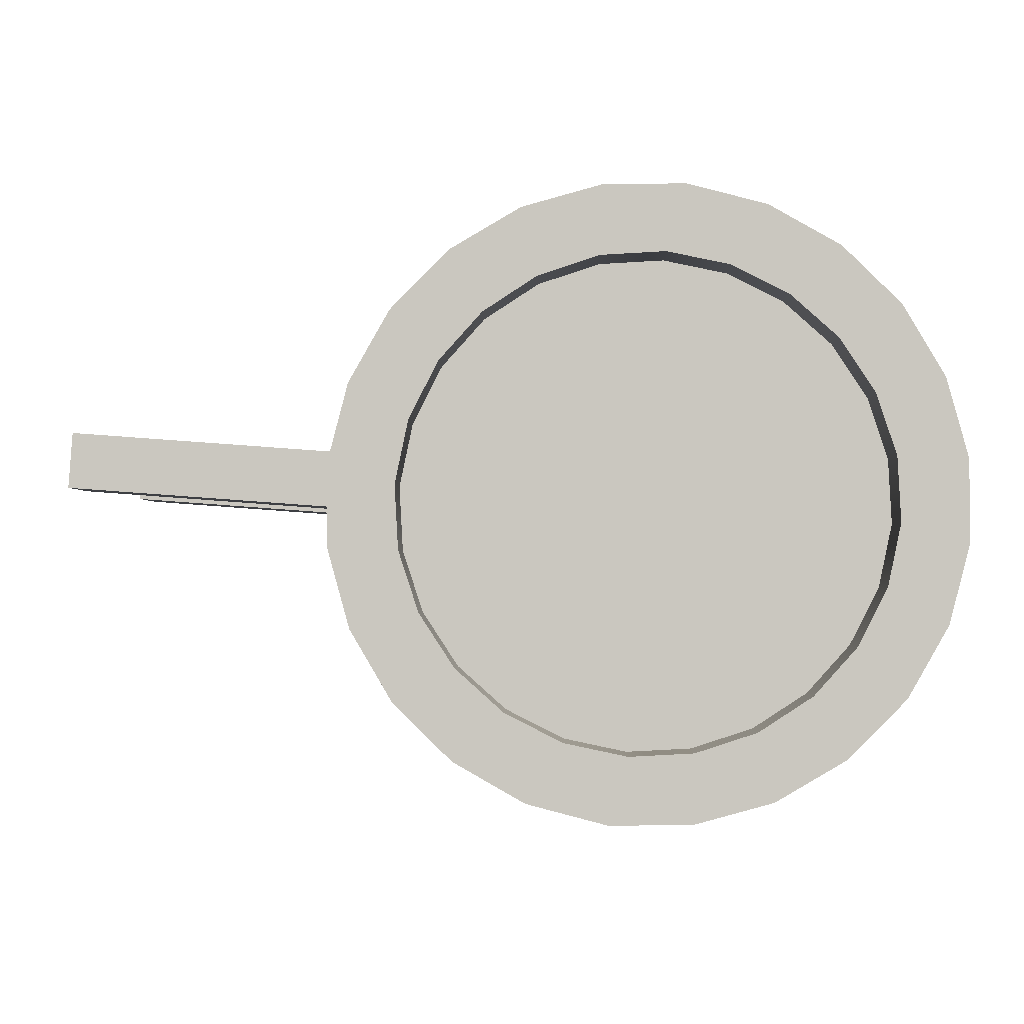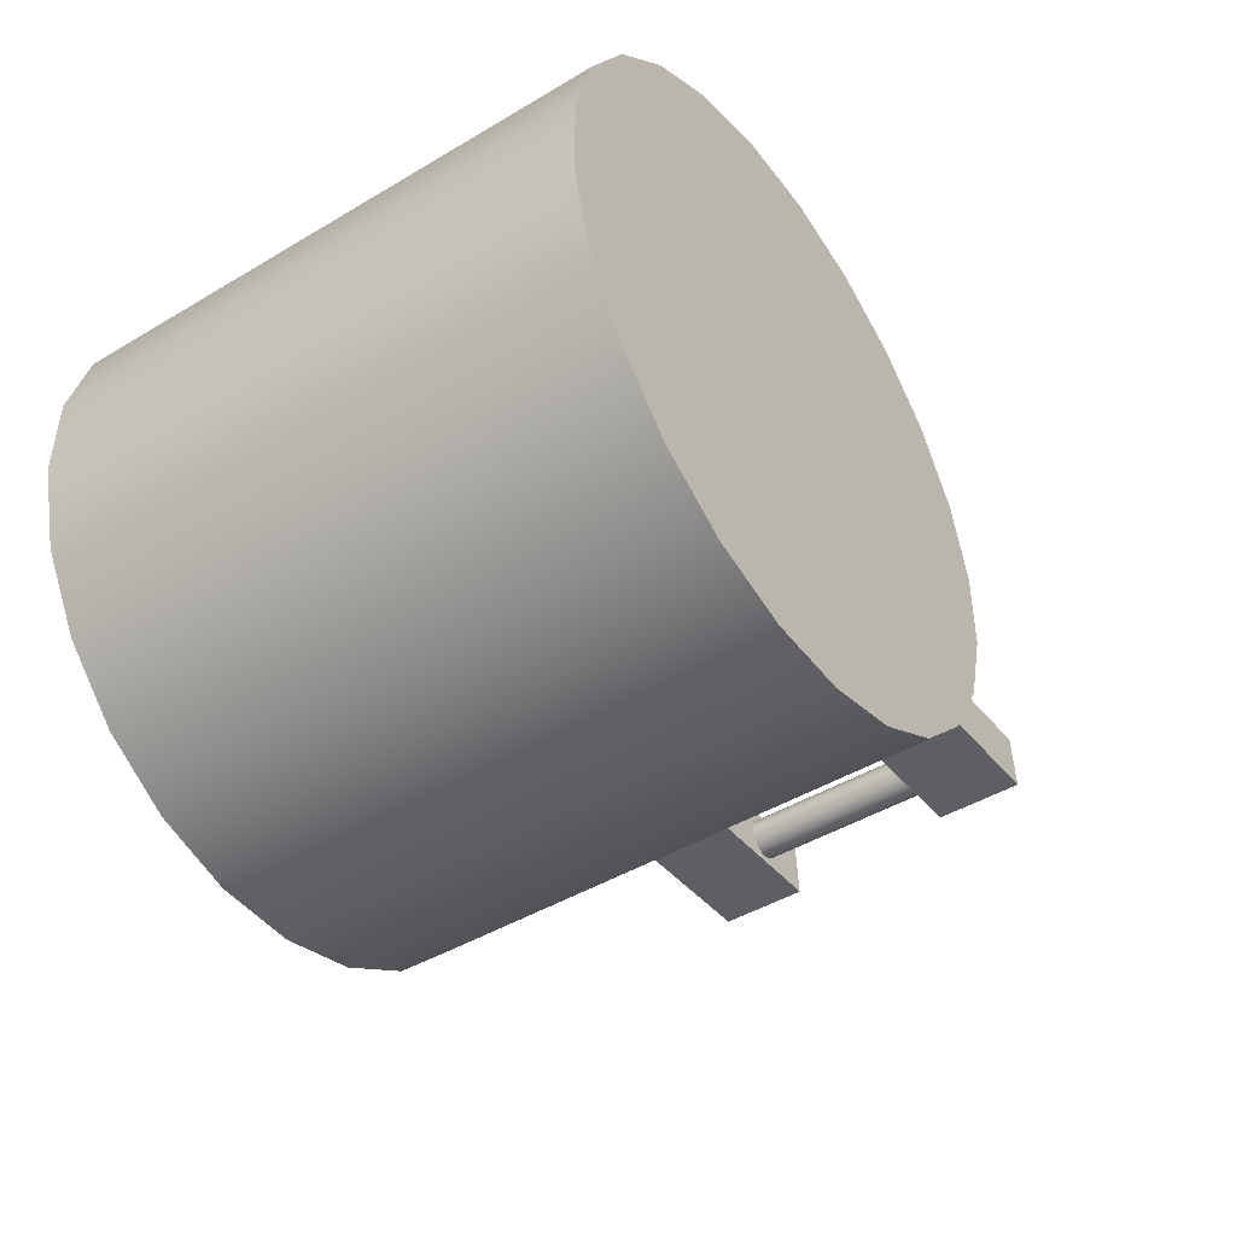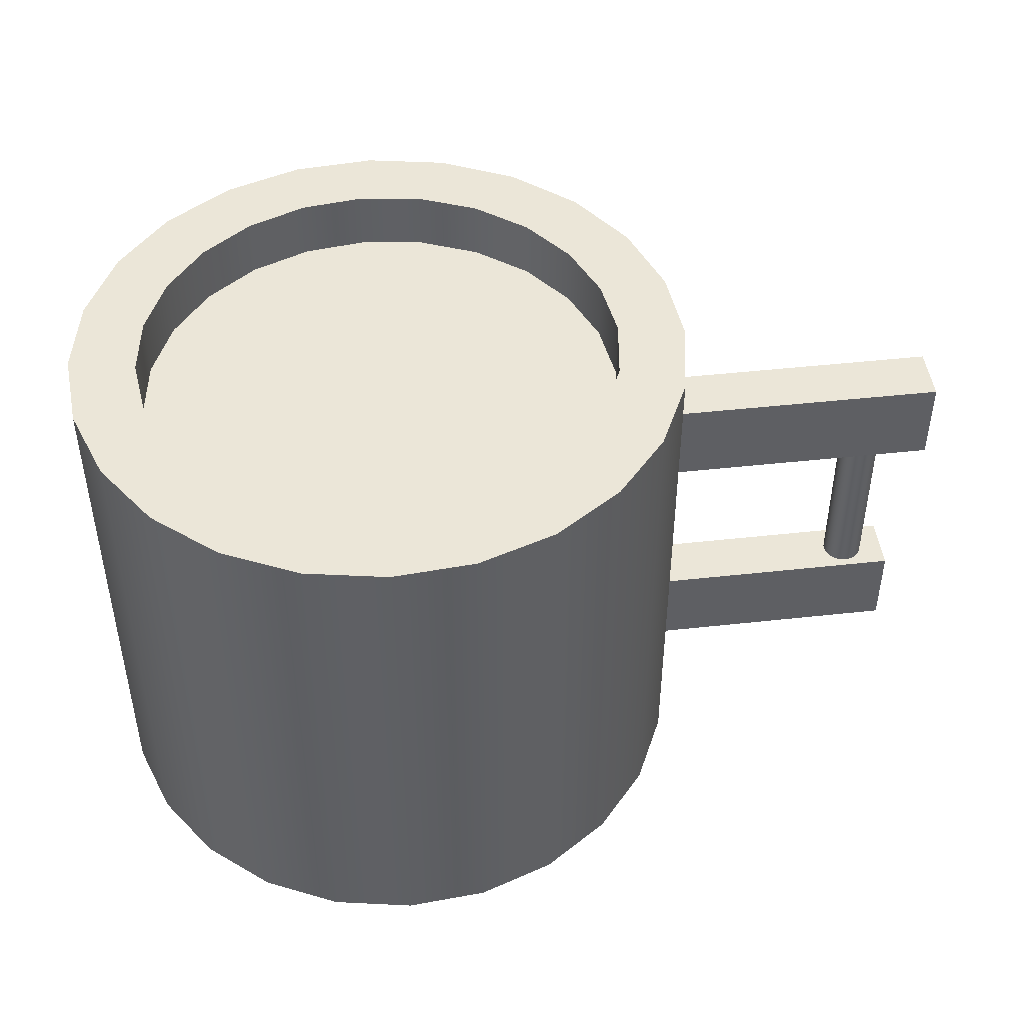
<metadata>
{"format":"obj","ext":"obj","renderer":"f3d","projection":"perspective","resolution":1024,"background":"white","views":[{"elev":-1.8,"azim":-178.5,"up":"+Z"},{"elev":-45.0,"azim":-55.3,"up":"+Z"},{"elev":46.4,"azim":-11.4,"up":"+Y"}]}
</metadata>
<code>
v -0.3183 -0.2219 -0.155
v -0.3683 -0.2219 -0.03165
v -0.3514 -0.2219 -0.09662
v -0.2712 -0.2219 -0.2028
v -0.3678 -0.2219 0.03547
v -0.2133 -0.2219 -0.2368
v -0.3499 -0.2219 0.1002
v -0.1486 -0.2219 -0.2547
v -0.316 -0.2219 0.158
v -0.08149 -0.2219 -0.2552
v -0.2681 -0.2219 0.2052
v -0.01653 -0.2219 -0.2383
v -0.2098 -0.2219 0.2383
v 0.04185 -0.2219 -0.2052
v -0.1448 -0.2219 0.2552
v 0.08967 -0.2219 -0.158
v -0.07768 -0.2219 0.2547
v 0.1237 -0.2219 -0.1002
v -0.01298 -0.2219 0.2368
v 0.1415 -0.2219 -0.03547
v 0.0449 -0.2219 0.2028
v 0.142 -0.2219 0.03165
v 0.09201 -0.2219 0.155
v 0.1251 -0.2219 0.09662
v -0.3514 -0.2219 -0.09659
v -0.3683 -0.2219 -0.03165
v -0.3182 -0.2219 -0.155
v -0.2712 -0.2219 -0.2028
v -0.3514 0.2219 -0.09659
v -0.3182 0.2219 -0.155
v -0.2712 0.2219 -0.2028
v -0.3678 -0.2219 0.03546
v -0.3683 0.2219 -0.03165
v -0.2133 0.2219 -0.2368
v -0.2133 -0.2219 -0.2368
v -0.3678 0.2219 0.03546
v -0.3499 -0.2219 0.1001
v -0.1486 -0.2219 -0.2546
v -0.2795 0.2219 -0.1138
v -0.1486 0.2219 -0.2546
v -0.3033 0.2219 -0.0669
v -0.2444 0.2219 -0.153
v -0.3159 -0.2219 0.158
v -0.3499 0.2219 0.1002
v -0.08149 -0.2219 -0.2551
v -0.2795 0.1717 -0.1138
v -0.2444 0.1717 -0.153
v -0.3159 0.2219 0.158
v -0.2003 0.2219 -0.1818
v -0.08149 0.2219 -0.2551
v -0.3141 0.2219 -0.01541
v -0.3033 0.1717 -0.0669
v -0.2003 0.1717 -0.1818
v -0.2681 -0.2219 0.2051
v -0.2681 0.2219 0.2051
v -0.3113 0.2219 0.03713
v -0.1503 0.2219 -0.1981
v -0.01655 -0.2219 -0.2382
v -0.3141 0.1717 -0.01541
v -0.3113 0.1717 0.03713
v -0.2661 0.2219 0.1312
v -0.2949 0.2219 0.08715
v -0.09773 0.2219 -0.201
v -0.01654 0.2219 -0.2382
v -0.2949 0.1717 0.08714
v -0.2097 -0.2219 0.2382
v -0.2097 0.2219 0.2382
v -0.227 0.2219 0.1663
v -0.1503 0.1717 -0.1981
v 0.04182 -0.2219 -0.2051
v -0.2661 0.1717 0.1312
v -0.227 0.1717 0.1663
v -0.09773 0.1717 -0.201
v -0.04624 0.2219 -0.1901
v 0.04182 0.2219 -0.2051
v -0.1448 -0.2219 0.2551
v -0.1448 0.2219 0.2551
v -0.18 0.2219 0.1901
v -0.18 0.1717 0.1901
v 0.000691 0.2219 -0.1663
v 0.08963 -0.2219 -0.158
v -0.04624 0.1717 -0.1901
v 0.03987 0.2219 -0.1312
v 0.08963 0.2219 -0.158
v -0.07768 -0.2219 0.2546
v -0.07768 0.2219 0.2546
v -0.1285 0.2219 0.201
v -0.1285 0.1717 0.201
v 0.000691 0.1717 -0.1663
v 0.1236 -0.2219 -0.1001
v -0.07601 0.2219 0.1981
v 0.03987 0.1717 -0.1312
v 0.06862 0.2219 -0.08715
v 0.1236 0.2219 -0.1002
v -0.01299 -0.2219 0.2368
v -0.01299 0.2219 0.2368
v -0.026 0.2219 0.1818
v -0.07601 0.1717 0.1981
v 0.1415 0.2219 -0.03546
v 0.1415 -0.2219 -0.03546
v -0.026 0.1717 0.1818
v 0.06861 0.1717 -0.08714
v 0.08498 0.2219 -0.03714
v 0.08784 0.2219 0.01541
v 0.04487 -0.2219 0.2028
v 0.01808 0.2219 0.153
v 0.08498 0.1717 -0.03713
v 0.142 0.2219 0.03165
v 0.077 0.2219 0.0669
v 0.142 -0.2219 0.03165
v 0.04488 0.2219 0.2028
v 0.05321 0.2219 0.1138
v 0.01808 0.1717 0.153
v 0.08784 0.1717 0.01541
v 0.07701 0.1717 0.0669
v 0.09197 -0.2219 0.155
v 0.1251 0.2219 0.09659
v 0.09197 0.2219 0.155
v 0.05321 0.1717 0.1138
v 0.1251 -0.2219 0.09659
v -0.3514 0.2219 -0.09662
v -0.3183 0.2219 -0.155
v -0.2712 0.2219 -0.2028
v -0.3683 0.2219 -0.03165
v -0.2133 0.2219 -0.2368
v -0.3678 0.2219 0.03547
v -0.2794 0.2219 -0.1138
v -0.1486 0.2219 -0.2547
v -0.3032 0.2219 -0.06688
v -0.2443 0.2219 -0.153
v -0.3499 0.2219 0.1002
v -0.2794 0.1718 -0.1138
v -0.2443 0.1718 -0.153
v -0.3159 0.2219 0.158
v -0.2003 0.2219 -0.1817
v -0.08149 0.2219 -0.2552
v -0.3141 0.2219 -0.0154
v -0.3032 0.1718 -0.06688
v -0.2003 0.1718 -0.1817
v -0.2681 0.2219 0.2052
v -0.3112 0.2219 0.03712
v -0.1503 0.2219 -0.1981
v -0.2661 0.2219 0.1312
v -0.2948 0.2219 0.08712
v -0.09774 0.2219 -0.2009
v -0.01653 0.2219 -0.2383
v -0.3141 0.1718 -0.0154
v -0.2098 0.2219 0.2383
v -0.2269 0.2219 0.1663
v -0.3112 0.1718 0.03712
v -0.1503 0.1718 -0.1981
v -0.2949 0.1718 0.08713
v -0.2661 0.1718 0.1312
v -0.2269 0.1718 0.1663
v -0.09774 0.1718 -0.2009
v -0.04626 0.2219 -0.1901
v 0.04185 0.2219 -0.2052
v -0.1448 0.2219 0.2552
v -0.18 0.2219 0.1901
v -0.18 0.1718 0.1901
v 0.000662 0.2219 -0.1663
v -0.04626 0.1718 -0.1901
v 0.03983 0.2219 -0.1312
v 0.08967 0.2219 -0.158
v -0.07768 0.2219 0.2547
v -0.1285 0.2219 0.2009
v -0.1285 0.1718 0.2009
v 0.000662 0.1718 -0.1663
v -0.07602 0.2219 0.1981
v 0.03983 0.1718 -0.1312
v 0.06857 0.2219 -0.08712
v 0.1237 0.2219 -0.1002
v -0.01297 0.2219 0.2368
v -0.02601 0.2219 0.1817
v -0.07602 0.1718 0.1981
v 0.1415 0.2219 -0.03547
v -0.02602 0.1718 0.1817
v 0.06857 0.1718 -0.08713
v 0.08492 0.2219 -0.03712
v 0.08779 0.2219 0.0154
v 0.01804 0.2219 0.153
v 0.08493 0.1718 -0.03712
v 0.142 0.2219 0.03165
v 0.07695 0.2219 0.06688
v 0.0449 0.2219 0.2028
v 0.05316 0.2219 0.1138
v 0.01804 0.1718 0.153
v 0.08779 0.1718 0.0154
v 0.07694 0.1718 0.06688
v 0.1251 0.2219 0.09662
v 0.09201 0.2219 0.155
v 0.05316 0.1718 0.1138
v 0.1417 0.1403 -0.000433
v 0.1384 0.06888 0.04555
v 0.1384 0.1403 0.04556
v 0.1417 0.06889 -0.000419
v 0.1384 0.1403 0.04553
v 0.1384 0.06895 0.04554
v 0.1418 0.1403 -0.000382
v 0.1418 0.06894 -0.000396
v 0.3649 0.1403 0.06215
v 0.3683 0.1403 0.01623
v 0.3683 0.06895 0.01622
v 0.3084 0.06894 0.01846
v 0.3649 0.06895 0.06217
v 0.3128 0.06894 0.01788
v 0.3043 0.06893 0.02015
v 0.3084 0.06894 0.05107
v 0.3171 0.06893 0.01845
v 0.3128 -0.07647 0.01788
v 0.3084 -0.07647 0.01846
v 0.3008 0.06893 0.02284
v 0.3044 0.06893 0.04938
v 0.3128 0.06893 0.05164
v 0.3274 0.06894 0.04318
v 0.3212 0.06893 0.02013
v 0.3171 -0.07647 0.01845
v 0.3043 -0.07647 0.02015
v 0.2982 0.06893 0.02634
v 0.3009 0.06893 0.04671
v 0.3044 -0.07647 0.04938
v 0.3084 -0.07647 0.05107
v 0.3172 0.06893 0.05105
v 0.3247 0.06893 0.04668
v 0.3291 0.06893 0.03911
v 0.3247 0.06893 0.02281
v 0.3212 -0.07647 0.02013
v 0.1418 -0.07647 -0.000389
v 0.3511 -0.07648 0.01496
v 0.1384 -0.07648 0.04555
v 0.3008 -0.07647 0.02284
v 0.2965 0.06893 0.03041
v 0.2982 0.06893 0.04322
v 0.3009 -0.07647 0.04671
v 0.3128 -0.07647 0.05164
v 0.3212 0.06893 0.04936
v 0.3274 -0.07647 0.04318
v 0.3297 0.06893 0.03474
v 0.3291 -0.07647 0.03911
v 0.3274 0.06893 0.0263
v 0.3247 -0.07647 0.02281
v 0.2982 -0.07647 0.02634
v 0.2959 0.06893 0.03478
v 0.2965 0.06893 0.03915
v 0.2982 -0.07647 0.04322
v 0.3477 -0.07648 0.0609
v 0.3172 -0.07647 0.05106
v 0.3212 -0.07647 0.04936
v 0.3247 -0.07647 0.04668
v 0.3291 0.06894 0.03037
v 0.3297 -0.07647 0.03474
v 0.3274 -0.07647 0.0263
v 0.3511 -0.1478 0.01498
v 0.1417 -0.07643 -0.000426
v 0.1384 -0.1479 0.04557
v 0.1384 -0.07642 0.04555
v 0.1384 -0.1478 0.04553
v 0.2965 -0.07647 0.03041
v 0.2965 -0.07647 0.03915
v 0.3291 -0.07646 0.03037
v 0.1418 -0.1478 -0.000386
v 0.1417 -0.1479 -0.00043
v 0.2959 -0.07647 0.03478
v 0.3477 -0.1478 0.06089
v 0.3649 0.1403 0.0622
v 0.3683 0.1403 0.01621
v 0.3683 0.06888 0.01621
v 0.3084 0.06889 0.01841
v 0.3649 0.06888 0.06218
v 0.3128 0.06889 0.01783
v 0.3043 0.0689 0.0201
v 0.3084 0.06889 0.05112
v 0.3172 0.0689 0.01839
v 0.3128 -0.07643 0.01783
v 0.3084 -0.07643 0.01841
v 0.3008 0.0689 0.0228
v 0.3043 0.0689 0.04944
v 0.3128 0.0689 0.05169
v 0.3275 0.06889 0.04321
v 0.3212 0.0689 0.02008
v 0.3172 -0.07643 0.01839
v 0.3043 -0.07643 0.0201
v 0.2981 0.0689 0.02631
v 0.3008 0.0689 0.04675
v 0.3043 -0.07643 0.04944
v 0.3084 -0.07643 0.05112
v 0.3172 0.0689 0.05111
v 0.3248 0.0689 0.04672
v 0.3292 0.0689 0.03912
v 0.3248 0.0689 0.02277
v 0.3212 -0.07643 0.02008
v 0.3511 -0.07642 0.01495
v 0.3008 -0.07643 0.0228
v 0.2964 0.0689 0.0304
v 0.2981 0.0689 0.04324
v 0.3008 -0.07643 0.04675
v 0.3128 -0.07643 0.05169
v 0.3213 0.0689 0.04941
v 0.3275 -0.07643 0.04321
v 0.3297 0.0689 0.03474
v 0.3292 -0.07643 0.03912
v 0.3274 0.0689 0.02627
v 0.3248 -0.07643 0.02277
v 0.2981 -0.07643 0.02631
v 0.2959 0.0689 0.03478
v 0.2964 0.0689 0.03916
v 0.2981 -0.07643 0.04324
v 0.3477 -0.07642 0.06092
v 0.3172 -0.07643 0.05111
v 0.3213 -0.07643 0.04941
v 0.3248 -0.07643 0.04672
v 0.3291 0.06889 0.03036
v 0.3297 -0.07643 0.03474
v 0.3274 -0.07643 0.02627
v 0.3511 -0.1479 0.01494
v 0.2964 -0.07643 0.0304
v 0.2964 -0.07643 0.03916
v 0.3291 -0.07644 0.03035
v 0.2959 -0.07643 0.03478
v 0.3478 -0.1479 0.06094
g mesh1-geometry-0
f 1 2 3
f 2 1 4
f 2 4 5
f 5 4 6
f 5 6 7
f 7 6 8
f 7 8 9
f 9 8 10
f 9 10 11
f 11 10 12
f 11 12 13
f 13 12 14
f 13 14 15
f 15 14 16
f 15 16 17
f 17 16 18
f 17 18 19
f 19 18 20
f 19 20 21
f 21 20 22
f 21 22 23
f 23 22 24
g mesh1-geometry-1
f 25 26 27
f 28 27 26
f 25 29 26
f 27 30 25
f 28 31 27
f 32 28 26
f 33 26 29
f 29 25 30
f 30 27 31
f 31 28 34
f 35 28 32
f 26 33 32
f 29 30 33
f 31 33 30
f 35 34 28
f 34 36 31
f 37 35 32
f 36 32 33
f 36 33 31
f 35 38 34
f 39 36 34
f 38 35 37
f 32 36 37
f 40 34 38
f 41 36 39
f 42 39 34
f 43 38 37
f 44 37 36
f 40 42 34
f 38 45 40
f 36 41 44
f 39 46 41
f 42 47 39
f 45 38 43
f 43 37 48
f 44 48 37
f 49 42 40
f 50 40 45
f 51 44 41
f 52 41 46
f 46 39 47
f 47 42 53
f 54 45 43
f 48 55 43
f 48 44 56
f 49 53 42
f 57 49 40
f 50 57 40
f 45 58 50
f 56 44 51
f 41 52 51
f 52 46 59
f 47 59 46
f 53 60 47
f 58 45 54
f 54 43 55
f 55 48 61
f 62 48 56
f 49 57 53
f 63 57 50
f 64 50 58
f 51 59 56
f 59 51 52
f 60 59 47
f 65 60 53
f 66 58 54
f 55 67 54
f 61 48 62
f 68 55 61
f 56 60 62
f 69 53 57
f 57 63 69
f 64 63 50
f 58 70 64
f 60 56 59
f 65 62 60
f 69 65 53
f 70 58 66
f 66 54 67
f 67 55 68
f 61 62 71
f 68 61 72
f 73 69 63
f 74 63 64
f 75 64 70
f 65 71 62
f 71 65 69
f 76 70 66
f 67 77 66
f 78 67 68
f 71 72 61
f 72 79 68
f 73 71 69
f 63 74 73
f 80 74 64
f 75 80 64
f 70 81 75
f 81 70 76
f 76 66 77
f 77 67 78
f 78 68 79
f 72 71 73
f 79 72 82
f 82 73 74
f 74 80 82
f 83 80 75
f 84 75 81
f 85 81 76
f 77 86 76
f 87 77 78
f 79 88 78
f 82 72 73
f 89 79 82
f 89 82 80
f 80 83 89
f 84 83 75
f 81 90 84
f 90 81 85
f 85 76 86
f 86 77 91
f 91 77 87
f 87 78 88
f 88 79 89
f 92 89 83
f 93 83 84
f 94 84 90
f 95 90 85
f 86 96 85
f 97 86 91
f 91 87 98
f 88 98 87
f 92 88 89
f 83 93 92
f 94 93 84
f 94 90 99
f 100 90 95
f 95 85 96
f 96 86 97
f 97 91 101
f 98 101 91
f 98 88 92
f 102 92 93
f 103 93 94
f 100 99 90
f 99 104 94
f 105 100 95
f 95 96 105
f 106 96 97
f 97 101 106
f 101 98 102
f 102 98 92
f 102 93 107
f 103 107 93
f 104 103 94
f 99 100 108
f 109 104 99
f 110 100 105
f 111 105 96
f 112 96 106
f 113 106 101
f 107 101 102
f 107 103 114
f 104 114 103
f 110 108 100
f 108 111 99
f 109 115 104
f 99 111 109
f 116 110 105
f 105 111 116
f 111 96 112
f 106 113 112
f 113 101 107
f 114 113 107
f 114 104 115
f 108 110 117
f 118 111 108
f 115 109 119
f 109 111 112
f 120 110 116
f 118 116 111
f 119 112 113
f 119 113 114
f 115 119 114
f 120 117 110
f 117 118 108
f 112 119 109
f 116 118 120
f 117 120 118
g mesh1-geometry-2
f 2 121 3
f 3 122 1
f 1 123 4
f 121 2 124
f 122 3 121
f 123 1 122
f 125 4 123
f 5 124 2
f 124 122 121
f 122 124 123
f 4 125 6
f 123 126 125
f 124 5 126
f 123 124 126
f 125 8 6
f 125 126 127
f 7 126 5
f 8 125 128
f 127 126 129
f 125 127 130
f 126 7 131
f 125 130 128
f 128 10 8
f 131 129 126
f 129 132 127
f 127 133 130
f 134 7 9
f 7 134 131
f 128 130 135
f 10 128 136
f 129 131 137
f 132 129 138
f 133 127 132
f 139 130 133
f 9 140 134
f 141 131 134
f 130 139 135
f 128 135 142
f 128 142 136
f 136 12 10
f 137 131 141
f 137 138 129
f 140 9 11
f 143 134 140
f 141 134 144
f 139 142 135
f 136 142 145
f 12 136 146
f 141 147 137
f 138 137 147
f 11 148 140
f 144 134 143
f 143 140 149
f 144 150 141
f 142 139 151
f 151 145 142
f 136 145 146
f 146 14 12
f 147 141 150
f 150 144 152
f 148 11 13
f 149 140 148
f 153 144 143
f 154 143 149
f 145 151 155
f 146 145 156
f 14 146 157
f 144 153 152
f 13 158 148
f 149 148 159
f 143 154 153
f 149 160 154
f 155 156 145
f 146 156 161
f 146 161 157
f 157 16 14
f 158 13 15
f 159 148 158
f 160 149 159
f 156 155 162
f 162 161 156
f 157 161 163
f 16 157 164
f 15 165 158
f 159 158 166
f 159 167 160
f 161 162 168
f 168 163 161
f 157 163 164
f 164 18 16
f 165 15 17
f 169 158 165
f 166 158 169
f 167 159 166
f 163 168 170
f 164 163 171
f 18 164 172
f 17 173 165
f 169 165 174
f 175 166 169
f 166 175 167
f 170 171 163
f 164 171 172
f 176 18 172
f 173 17 19
f 174 165 173
f 177 169 174
f 169 177 175
f 171 170 178
f 172 171 179
f 18 176 20
f 172 180 176
f 21 173 19
f 174 173 181
f 181 177 174
f 182 171 178
f 171 182 179
f 172 179 180
f 183 20 176
f 176 180 184
f 173 21 185
f 181 173 186
f 177 181 187
f 188 179 182
f 179 188 180
f 20 183 22
f 176 185 183
f 180 189 184
f 184 185 176
f 23 185 21
f 186 173 185
f 186 187 181
f 189 180 188
f 190 22 183
f 183 185 191
f 192 184 189
f 186 185 184
f 185 23 191
f 187 186 192
f 22 190 24
f 183 191 190
f 184 192 186
f 24 191 23
f 191 24 190
g mesh1-geometry-3
f 147 132 138
f 132 147 133
f 133 150 139
f 133 147 150
f 139 150 152
f 139 152 151
f 151 152 153
f 151 153 155
f 155 153 154
f 162 154 160
f 155 154 162
f 162 160 168
f 168 160 167
f 168 167 170
f 170 167 175
f 178 175 177
f 170 175 178
f 178 177 182
f 182 177 187
f 182 187 188
f 188 187 192
f 188 192 189
g mesh2-geometry-0
f 193 194 195
f 194 193 196
f 197 198 199
f 200 199 198
f 197 201 198
f 199 202 197
f 200 203 199
f 198 204 200
f 205 198 201
f 201 197 202
f 202 199 203
f 203 200 206
f 206 200 204
f 207 204 198
f 205 208 198
f 205 201 203
f 202 203 201
f 209 203 206
f 206 204 210
f 204 207 211
f 212 207 198
f 213 198 208
f 214 208 205
f 203 215 205
f 216 203 209
f 209 206 217
f 211 210 204
f 210 217 206
f 218 211 207
f 207 212 218
f 219 212 198
f 220 198 213
f 213 208 221
f 208 214 222
f 223 214 205
f 215 224 205
f 215 203 225
f 226 203 216
f 216 209 227
f 217 227 209
f 211 228 210
f 217 210 229
f 218 230 211
f 231 218 212
f 212 219 231
f 219 198 232
f 233 198 220
f 220 213 234
f 222 221 208
f 221 234 213
f 235 222 214
f 214 223 235
f 236 223 205
f 224 236 205
f 215 237 224
f 225 203 238
f 225 239 215
f 240 203 226
f 226 216 241
f 227 241 216
f 227 217 229
f 229 210 228
f 230 228 211
f 231 230 218
f 242 231 219
f 232 198 243
f 219 232 242
f 244 198 233
f 233 220 245
f 234 245 220
f 222 230 221
f 221 230 234
f 235 246 222
f 247 235 223
f 236 248 223
f 224 249 236
f 249 224 237
f 237 215 239
f 238 203 250
f 238 251 225
f 239 225 251
f 250 203 240
f 240 226 252
f 241 252 226
f 241 227 229
f 229 228 253
f 254 255 256
f 230 257 228
f 242 230 231
f 243 198 244
f 232 243 258
f 258 242 232
f 244 233 259
f 245 259 233
f 234 230 245
f 246 230 222
f 247 246 235
f 247 223 248
f 248 236 249
f 237 246 249
f 237 239 229
f 250 260 238
f 251 238 260
f 239 251 229
f 250 240 260
f 252 260 240
f 252 241 229
f 261 253 228
f 229 253 246
f 255 254 262
f 261 228 257
f 230 246 257
f 242 258 230
f 243 244 263
f 263 258 243
f 259 263 244
f 245 230 259
f 248 246 247
f 249 246 248
f 229 246 237
f 251 260 229
f 260 252 229
f 261 257 253
f 264 246 253
f 264 257 246
f 263 230 258
f 259 230 263
f 264 253 257
g mesh2-geometry-1
f 194 265 195
f 195 266 193
f 193 267 196
f 196 268 194
f 265 194 269
f 266 195 265
f 267 193 266
f 270 196 267
f 268 196 270
f 194 268 271
f 194 272 269
f 267 265 269
f 265 267 266
f 270 267 273
f 274 268 270
f 275 271 268
f 194 271 276
f 272 194 277
f 269 272 278
f 269 279 267
f 273 267 280
f 281 270 273
f 268 274 275
f 270 281 274
f 271 275 282
f 282 276 271
f 194 276 283
f 277 194 284
f 285 272 277
f 286 278 272
f 269 278 287
f 269 288 279
f 289 267 279
f 280 267 290
f 291 273 280
f 273 291 281
f 274 254 275
f 292 274 281
f 275 256 282
f 276 282 293
f 293 283 276
f 294 194 283
f 284 194 295
f 296 277 284
f 272 285 286
f 277 296 285
f 278 286 297
f 297 287 278
f 269 287 298
f 269 298 288
f 288 299 279
f 300 267 289
f 279 301 289
f 290 267 302
f 303 280 290
f 280 303 291
f 292 281 291
f 254 274 292
f 275 254 256
f 282 256 293
f 283 293 304
f 305 194 294
f 304 294 283
f 295 194 306
f 307 284 295
f 284 307 296
f 285 256 286
f 296 256 285
f 286 308 297
f 287 297 309
f 287 310 298
f 298 311 288
f 299 288 311
f 301 279 299
f 312 267 300
f 289 313 300
f 313 289 301
f 302 267 312
f 314 290 302
f 290 314 303
f 292 291 303
f 315 254 292
f 293 256 304
f 306 194 305
f 316 305 294
f 294 304 316
f 317 295 306
f 295 317 307
f 307 256 296
f 286 256 308
f 297 308 309
f 310 287 309
f 311 298 310
f 311 308 299
f 292 301 299
f 300 318 312
f 318 300 313
f 292 313 301
f 318 302 312
f 302 318 314
f 292 303 314
f 254 315 262
f 308 315 292
f 255 308 256
f 256 316 304
f 319 306 305
f 305 316 319
f 306 319 317
f 317 256 307
f 309 308 310
f 310 308 311
f 299 308 292
f 292 318 313
f 292 314 318
f 315 255 262
f 315 308 320
f 308 255 320
f 316 256 319
f 319 256 317
f 255 315 320

</code>
